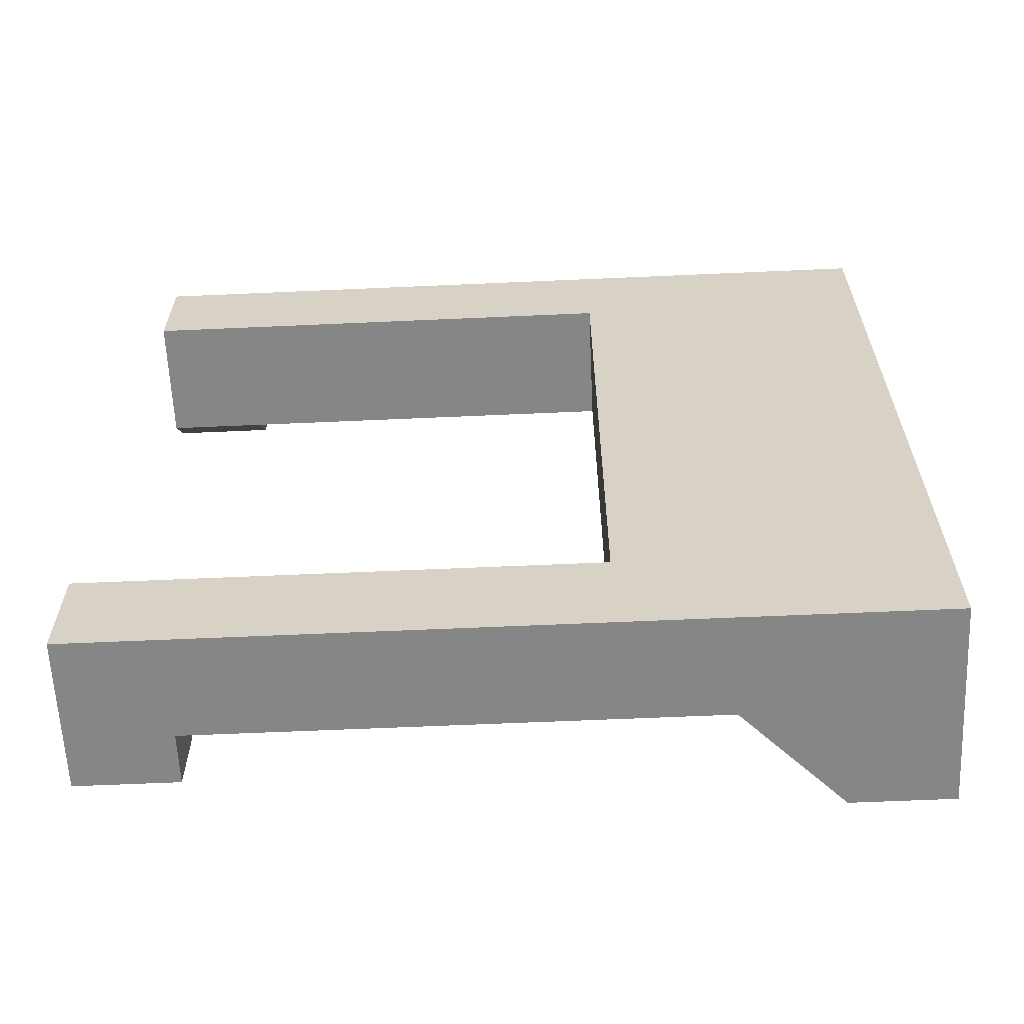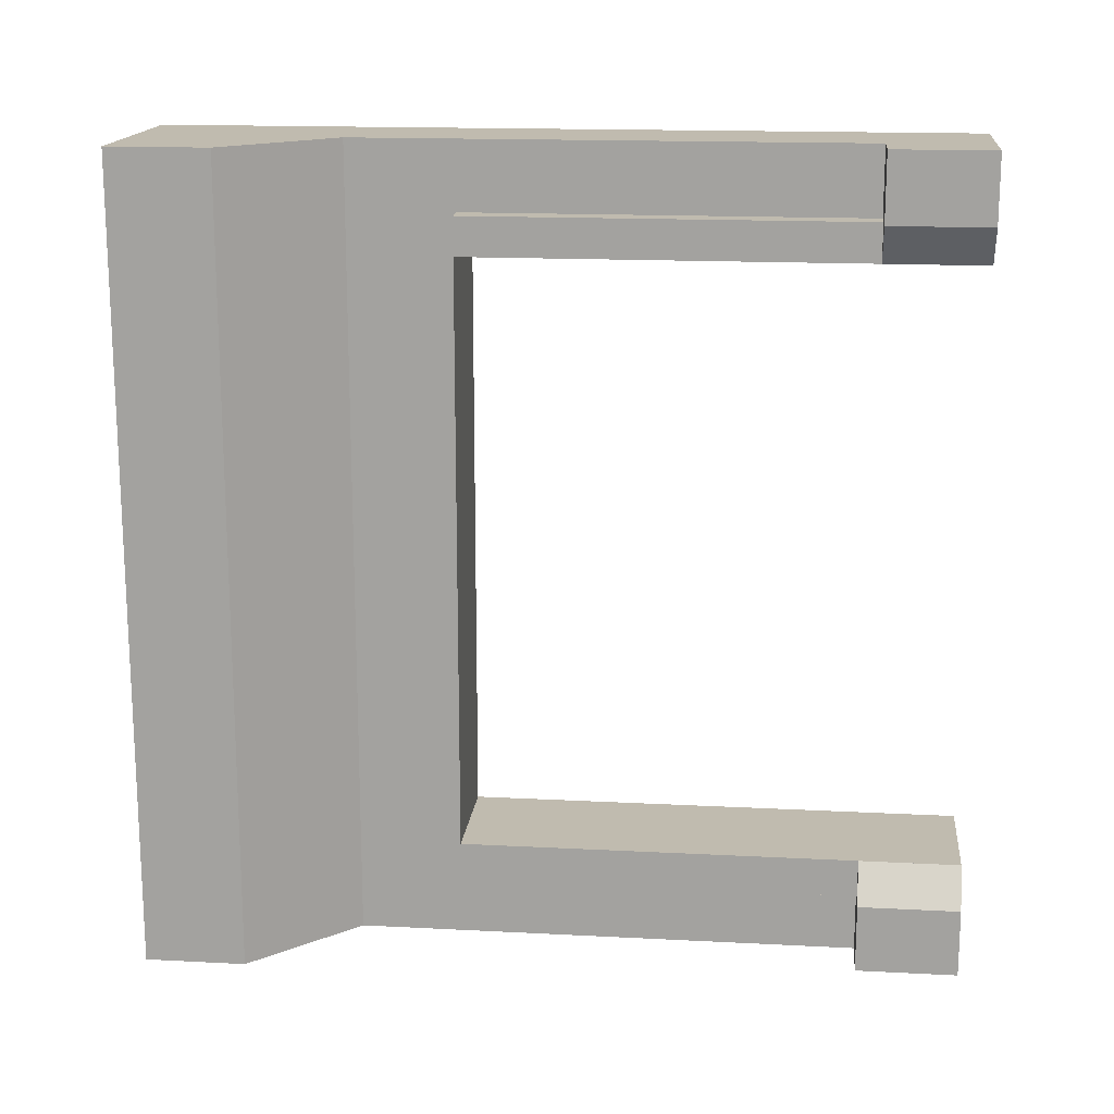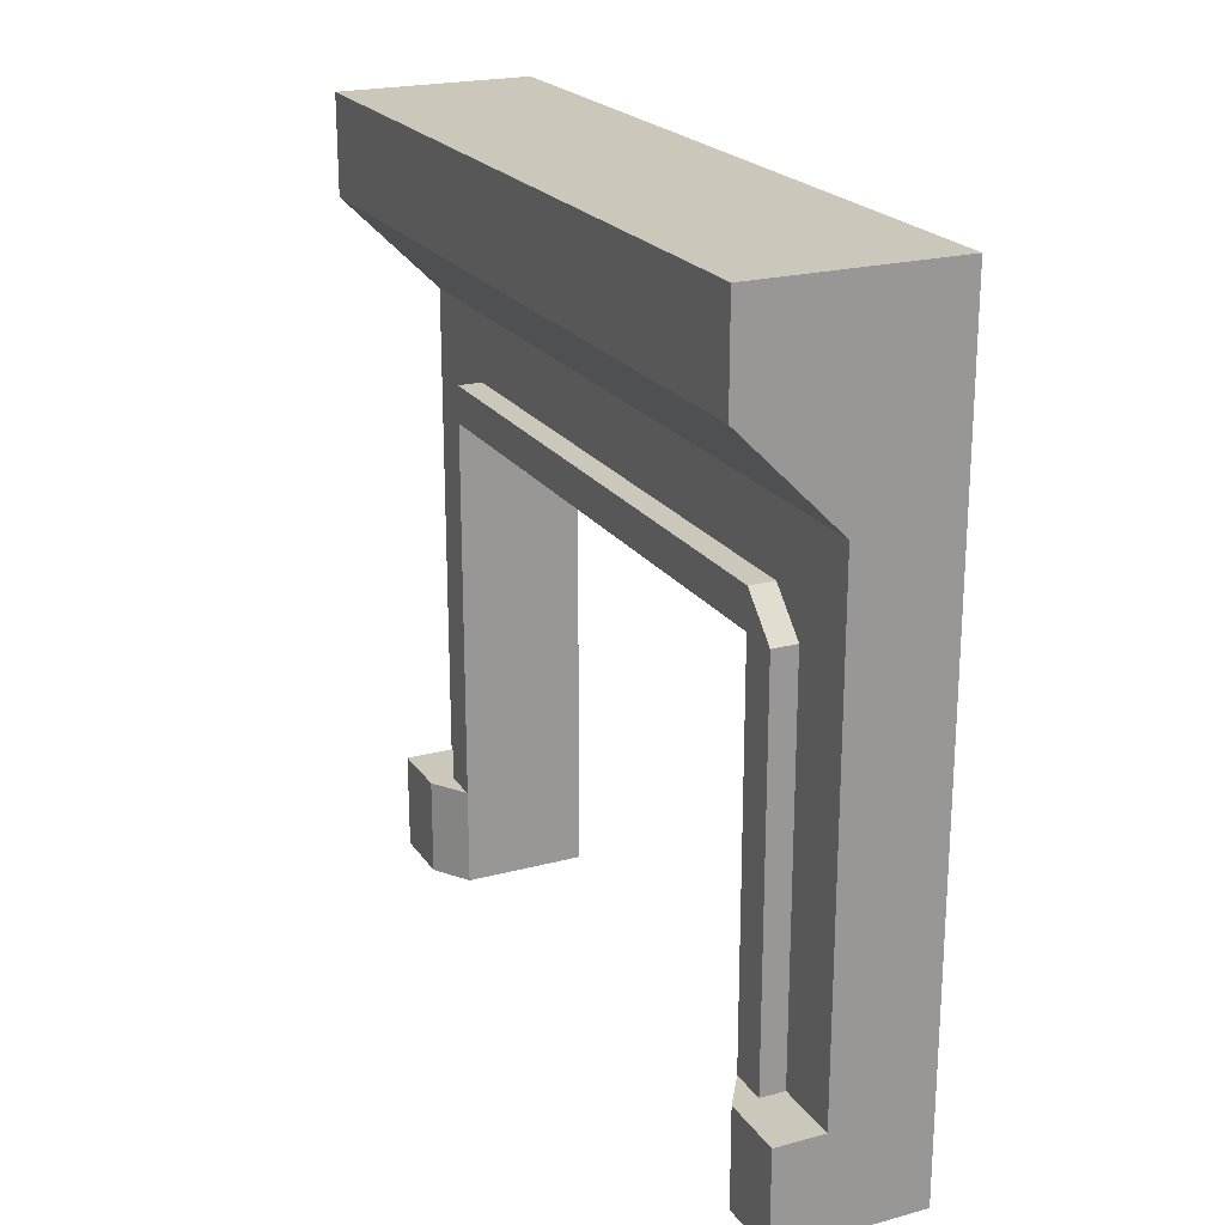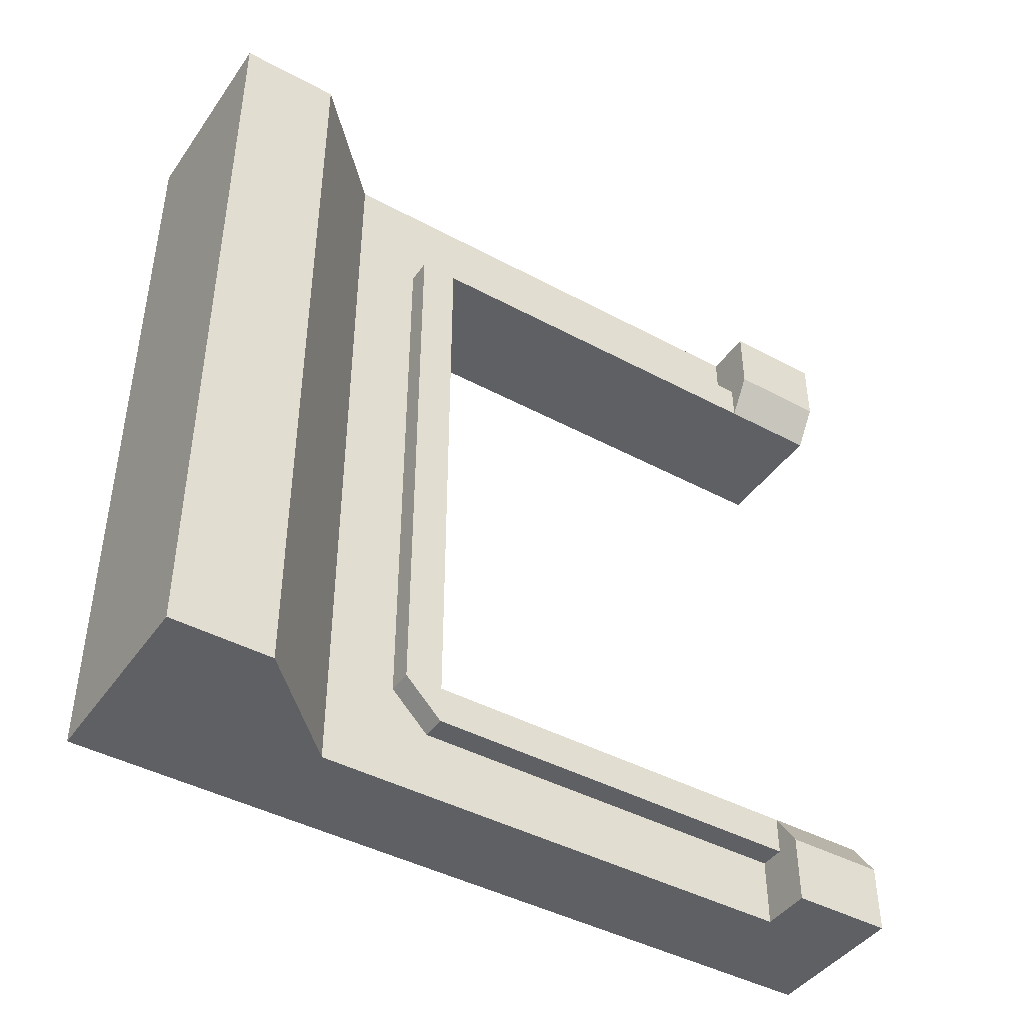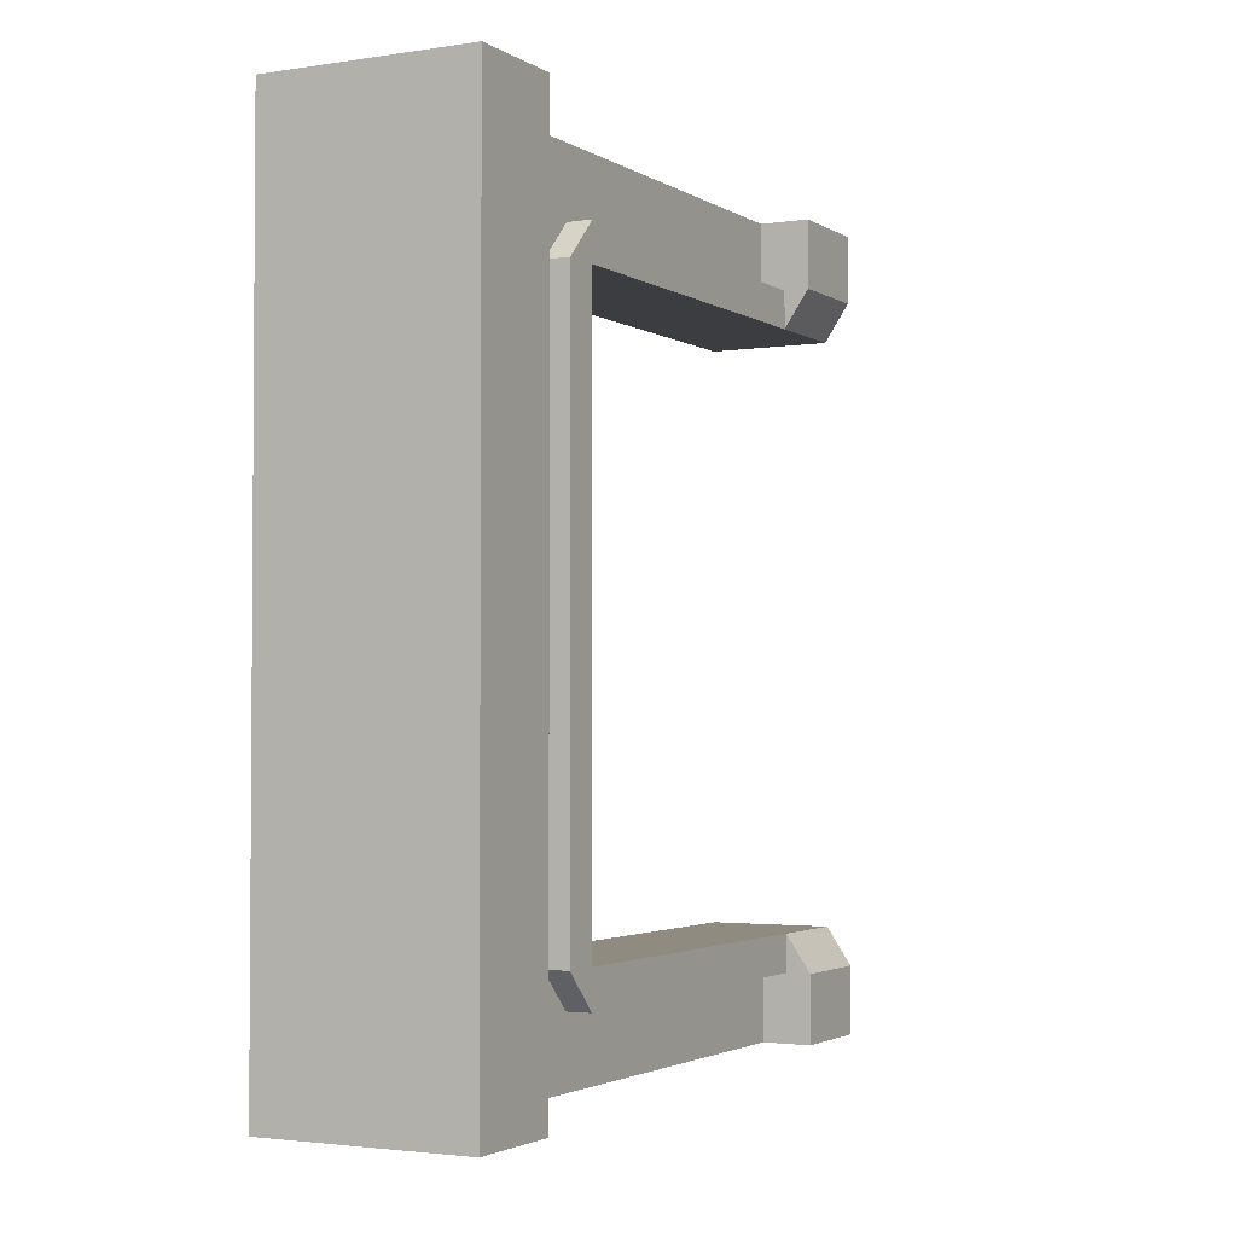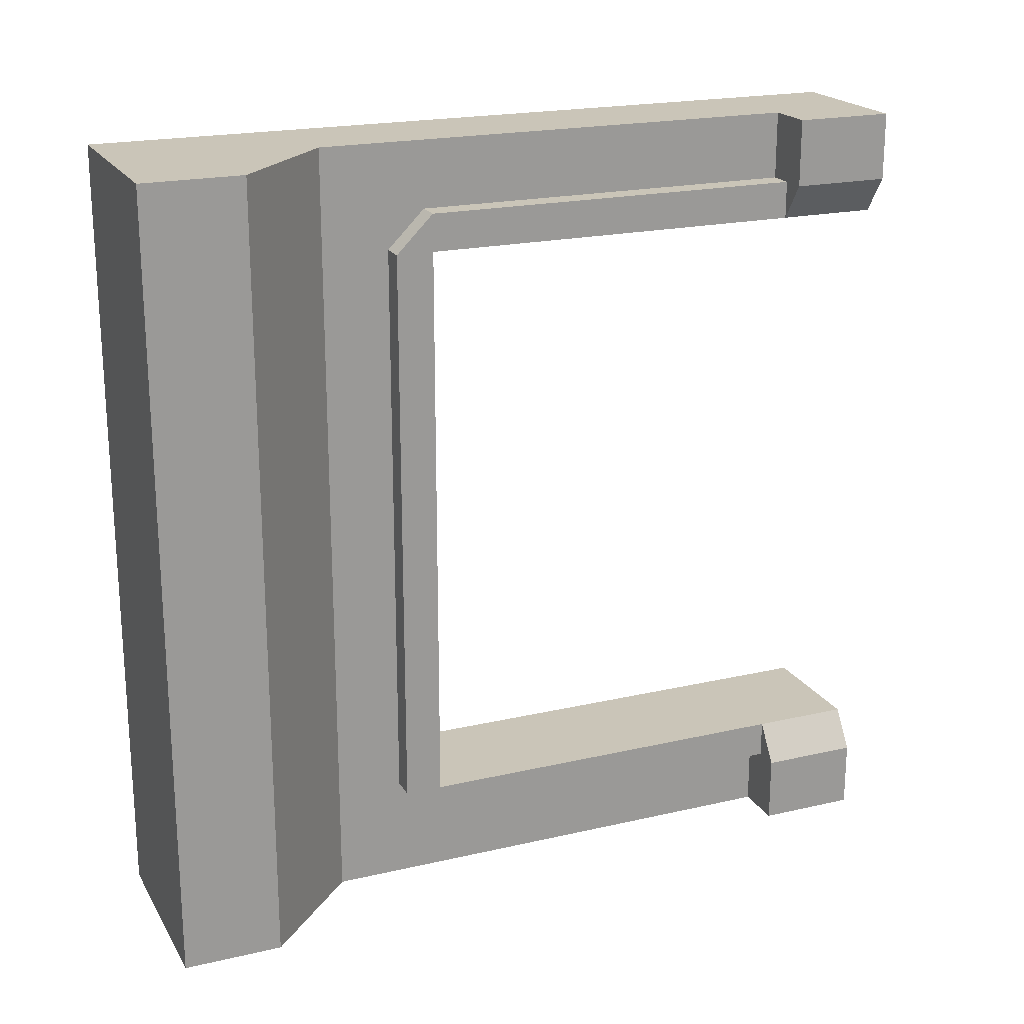
<metadata>
{"format":"obj","ext":"obj","renderer":"f3d","projection":"perspective","resolution":1024,"background":"white","views":[{"elev":-62.1,"azim":92.6,"up":"+Z"},{"elev":16.2,"azim":-83.9,"up":"+Z"},{"elev":21.7,"azim":-25.2,"up":"+Y"},{"elev":-43.3,"azim":-122.5,"up":"+Z"},{"elev":-2.5,"azim":-152.1,"up":"+Z"},{"elev":20.5,"azim":-112.8,"up":"+Z"}]}
</metadata>
<code>
v 0.1895 1 -1.002
v 0.1895 0.6176 -0.8696
v 0.1895 0 -1.002
v 0.1895 0.6176 -0.8696
v 0.1895 1 -1.002
v 0.1895 1 -0.002
v 0.1895 0.6176 -0.8696
v 0.1895 1 -0.002
v 0.1895 0.6176 -0.1344
v 0.1895 0.6176 -0.1344
v 0.1895 1 -0.002
v 0.1895 0.21 -0.1344
v 0.1895 0.21 -0.1344
v 0.1895 1 -0.002
v 0.1895 -0 -0.1344
v 0.1895 -0 -0.1344
v 0.1895 1 -0.002
v 0.1895 0 -0.002
v 0.1895 0.6176 -0.8696
v 0.1895 0 -0.8696
v 0.1895 0 -1.002
v 0.1895 0 -0.8696
v 0.1895 0.6176 -0.8696
v 0.1895 0.21 -0.8696
v 0.002 0 -0.002
v 0.1895 -0 -0.1344
v 0.1895 0 -0.002
v 0.1895 -0 -0.1344
v 0.002 0 -0.002
v 0.0333 0 -0.087
v 0.0333 0 -0.087
v 0.002 0 -0.002
v 0.002 0 -0.087
v 0.0333 0 -0.1344
v 0.1895 -0 -0.1344
v 0.0333 0 -0.087
v 0.002 0 -0.087
v 0.0333 0 -0.1344
v 0.0333 0 -0.087
v -0.0605 1 -1.002
v 0.1895 1 -0.002
v 0.1895 1 -1.002
v 0.1895 1 -0.002
v -0.0605 1 -1.002
v -0.0605 1 -0.002
v 0.1895 0 -0.002
v 0.0645 0.125 -0.002
v 0.002 0 -0.002
v 0.0645 0.125 -0.002
v 0.1895 0 -0.002
v 0.1895 1 -0.002
v 0.0645 0.125 -0.002
v 0.1895 1 -0.002
v 0.0645 0.75 -0.002
v 0.0645 0.75 -0.002
v 0.1895 1 -0.002
v -0.0605 0.875 -0.002
v -0.0605 0.875 -0.002
v 0.1895 1 -0.002
v -0.0605 1 -0.002
v 0.002 0.125 -0.002
v 0.002 0 -0.002
v 0.0645 0.125 -0.002
v 0.002 0.125 -1.002
v 0.1895 0 -1.002
v 0.002 0 -1.002
v 0.1895 0 -1.002
v 0.002 0.125 -1.002
v 0.0645 0.125 -1.002
v 0.1895 0 -1.002
v 0.0645 0.125 -1.002
v 0.1895 1 -1.002
v 0.1895 1 -1.002
v 0.0645 0.125 -1.002
v 0.0645 0.75 -1.002
v 0.1895 1 -1.002
v 0.0645 0.75 -1.002
v -0.0605 0.875 -1.002
v 0.1895 1 -1.002
v -0.0605 0.875 -1.002
v -0.0605 1 -1.002
v -0.0605 0.875 -0.002
v 0.0645 0.75 -1.002
v 0.0645 0.75 -0.002
v 0.0645 0.75 -1.002
v -0.0605 0.875 -0.002
v -0.0605 0.875 -1.002
v 0.002 0 -0.917
v 0.002 0.125 -1.002
v 0.002 0 -1.002
v 0.002 0.125 -1.002
v 0.002 0 -0.917
v 0.002 0.125 -0.917
v -0.0605 0.875 -0.002
v -0.0605 1 -1.002
v -0.0605 0.875 -1.002
v -0.0605 1 -1.002
v -0.0605 0.875 -0.002
v -0.0605 1 -0.002
v 0.0333 0 -0.1344
v 0.1895 0.21 -0.1344
v 0.1895 -0 -0.1344
v 0.1895 0.21 -0.1344
v 0.0333 0 -0.1344
v 0.0333 0.125 -0.1344
v 0.1895 0.21 -0.1344
v 0.0333 0.125 -0.1344
v 0.0333 0.6176 -0.1344
v 0.1895 0.21 -0.1344
v 0.0333 0.6176 -0.1344
v 0.1895 0.6176 -0.1344
v 0.0333 0.6176 -0.1344
v 0.1895 0.6176 -0.8696
v 0.1895 0.6176 -0.1344
v 0.1895 0.6176 -0.8696
v 0.0333 0.6176 -0.1344
v 0.0333 0.6176 -0.8696
v 0.1895 0.21 -0.8696
v 0.0333 0 -0.8696
v 0.1895 0 -0.8696
v 0.0333 0 -0.8696
v 0.1895 0.21 -0.8696
v 0.0333 0.125 -0.8696
v 0.0333 0.125 -0.8696
v 0.1895 0.21 -0.8696
v 0.0333 0.6176 -0.8696
v 0.0333 0.6176 -0.8696
v 0.1895 0.21 -0.8696
v 0.1895 0.6176 -0.8696
v 0.0333 0.665 -0.8696
v 0.0645 0.6176 -0.917
v 0.0333 0.6176 -0.917
v 0.0645 0.6176 -0.917
v 0.0333 0.665 -0.8696
v 0.0645 0.665 -0.8696
v 0.0333 0.6176 -0.917
v 0.0645 0.125 -0.917
v 0.0333 0.125 -0.917
v 0.0645 0.125 -0.917
v 0.0333 0.6176 -0.917
v 0.0645 0.6176 -0.917
v 0.0645 0.6176 -0.087
v 0.0333 0.125 -0.087
v 0.0645 0.125 -0.087
v 0.0333 0.125 -0.087
v 0.0645 0.6176 -0.087
v 0.0333 0.6176 -0.087
v 0.0645 0.665 -0.1344
v 0.0333 0.6176 -0.087
v 0.0645 0.6176 -0.087
v 0.0333 0.6176 -0.087
v 0.0645 0.665 -0.1344
v 0.0333 0.665 -0.1344
v 0.0333 0.665 -0.8696
v 0.0645 0.665 -0.1344
v 0.0645 0.665 -0.8696
v 0.0645 0.665 -0.1344
v 0.0333 0.665 -0.8696
v 0.0333 0.665 -0.1344
v 0.0333 0.125 -0.087
v 0.0333 0.6176 -0.1344
v 0.0333 0.125 -0.1344
v 0.0333 0.6176 -0.1344
v 0.0333 0.125 -0.087
v 0.0333 0.665 -0.1344
v 0.0333 0.665 -0.1344
v 0.0333 0.125 -0.087
v 0.0333 0.6176 -0.087
v 0.0333 0.665 -0.8696
v 0.0333 0.6176 -0.1344
v 0.0333 0.665 -0.1344
v 0.0333 0.665 -0.8696
v 0.0333 0.6176 -0.8696
v 0.0333 0.6176 -0.1344
v 0.0333 0.665 -0.8696
v 0.0333 0.125 -0.8696
v 0.0333 0.6176 -0.8696
v 0.0333 0.6176 -0.917
v 0.0333 0.125 -0.8696
v 0.0333 0.665 -0.8696
v 0.0333 0.125 -0.8696
v 0.0333 0.6176 -0.917
v 0.0333 0.125 -0.917
v 0.0333 0.125 -0.917
v 0.0333 0 -0.8696
v 0.0333 0.125 -0.8696
v 0.0333 0 -0.8696
v 0.0333 0.125 -0.917
v 0.0333 0 -0.917
v 0.0333 0.125 -0.1344
v 0.0333 0 -0.087
v 0.0333 0.125 -0.087
v 0.0333 0 -0.087
v 0.0333 0.125 -0.1344
v 0.0333 0 -0.1344
v 0.002 0.125 -0.087
v 0.0333 0.125 -0.087
v 0.0333 0.125 -0.1344
v 0.002 0.125 -0.002
v 0.0333 0.125 -0.087
v 0.002 0.125 -0.087
v 0.0645 0.125 -0.002
v 0.0333 0.125 -0.087
v 0.002 0.125 -0.002
v 0.0333 0.125 -0.087
v 0.0645 0.125 -0.002
v 0.0645 0.125 -0.087
v 0.002 0.125 -1.002
v 0.0645 0.125 -0.917
v 0.0645 0.125 -1.002
v 0.0645 0.125 -0.917
v 0.002 0.125 -1.002
v 0.0333 0.125 -0.917
v 0.0333 0.125 -0.917
v 0.002 0.125 -1.002
v 0.0333 0.125 -0.8696
v 0.0333 0.125 -0.8696
v 0.002 0.125 -1.002
v 0.002 0.125 -0.917
v 0.002 0 -0.002
v 0.002 0.125 -0.087
v 0.002 0 -0.087
v 0.002 0.125 -0.087
v 0.002 0 -0.002
v 0.002 0.125 -0.002
v 0.0333 0 -0.8696
v 0.1895 0 -1.002
v 0.1895 0 -0.8696
v 0.1895 0 -1.002
v 0.0333 0 -0.8696
v 0.0333 0 -0.917
v 0.1895 0 -1.002
v 0.0333 0 -0.917
v 0.002 0 -1.002
v 0.002 0 -1.002
v 0.0333 0 -0.917
v 0.002 0 -0.917
v 0.002 0 -0.917
v 0.0333 0 -0.917
v 0.0333 0 -0.8696
v 0.0333 0 -0.8696
v 0.002 0.125 -0.917
v 0.002 0 -0.917
v 0.002 0.125 -0.917
v 0.0333 0 -0.8696
v 0.0333 0.125 -0.8696
v 0.002 0 -0.087
v 0.0333 0.125 -0.1344
v 0.0333 0 -0.1344
v 0.0333 0.125 -0.1344
v 0.002 0 -0.087
v 0.002 0.125 -0.087
v 0.0645 0.125 -0.002
v 0.0645 0.6176 -0.087
v 0.0645 0.125 -0.087
v 0.0645 0.75 -0.002
v 0.0645 0.6176 -0.087
v 0.0645 0.125 -0.002
v 0.0645 0.75 -0.002
v 0.0645 0.665 -0.1344
v 0.0645 0.6176 -0.087
v 0.0645 0.75 -0.002
v 0.0645 0.665 -0.8696
v 0.0645 0.665 -0.1344
v 0.0645 0.75 -1.002
v 0.0645 0.665 -0.8696
v 0.0645 0.75 -0.002
v 0.0645 0.75 -1.002
v 0.0645 0.6176 -0.917
v 0.0645 0.665 -0.8696
v 0.0645 0.75 -1.002
v 0.0645 0.125 -0.917
v 0.0645 0.6176 -0.917
v 0.0645 0.125 -0.917
v 0.0645 0.75 -1.002
v 0.0645 0.125 -1.002
g mesh_0
f 1 2 3
f 4 5 6
f 7 8 9
f 10 11 12
f 13 14 15
f 16 17 18
f 19 20 21
f 22 23 24
f 25 26 27
f 28 29 30
f 31 32 33
f 34 35 36
f 37 38 39
f 40 41 42
f 43 44 45
f 46 47 48
f 49 50 51
f 52 53 54
f 55 56 57
f 58 59 60
f 61 62 63
f 64 65 66
f 67 68 69
f 70 71 72
f 73 74 75
f 76 77 78
f 79 80 81
f 82 83 84
f 85 86 87
f 88 89 90
f 91 92 93
f 94 95 96
f 97 98 99
f 100 101 102
f 103 104 105
f 106 107 108
f 109 110 111
f 112 113 114
f 115 116 117
f 118 119 120
f 121 122 123
f 124 125 126
f 127 128 129
f 130 131 132
f 133 134 135
f 136 137 138
f 139 140 141
f 142 143 144
f 145 146 147
f 148 149 150
f 151 152 153
f 154 155 156
f 157 158 159
f 160 161 162
f 163 164 165
f 166 167 168
f 169 170 171
f 172 173 174
f 175 176 177
f 178 179 180
f 181 182 183
f 184 185 186
f 187 188 189
f 190 191 192
f 193 194 195
f 196 197 198
f 199 200 201
f 202 203 204
f 205 206 207
f 208 209 210
f 211 212 213
f 214 215 216
f 217 218 219
f 220 221 222
f 223 224 225
f 226 227 228
f 229 230 231
f 232 233 234
f 235 236 237
f 238 239 240
f 241 242 243
f 244 245 246
f 247 248 249
f 250 251 252
g mesh_1
f 253 254 255
f 256 257 258
f 259 260 261
f 262 263 264
f 265 266 267
f 268 269 270
f 271 272 273
f 274 275 276

</code>
